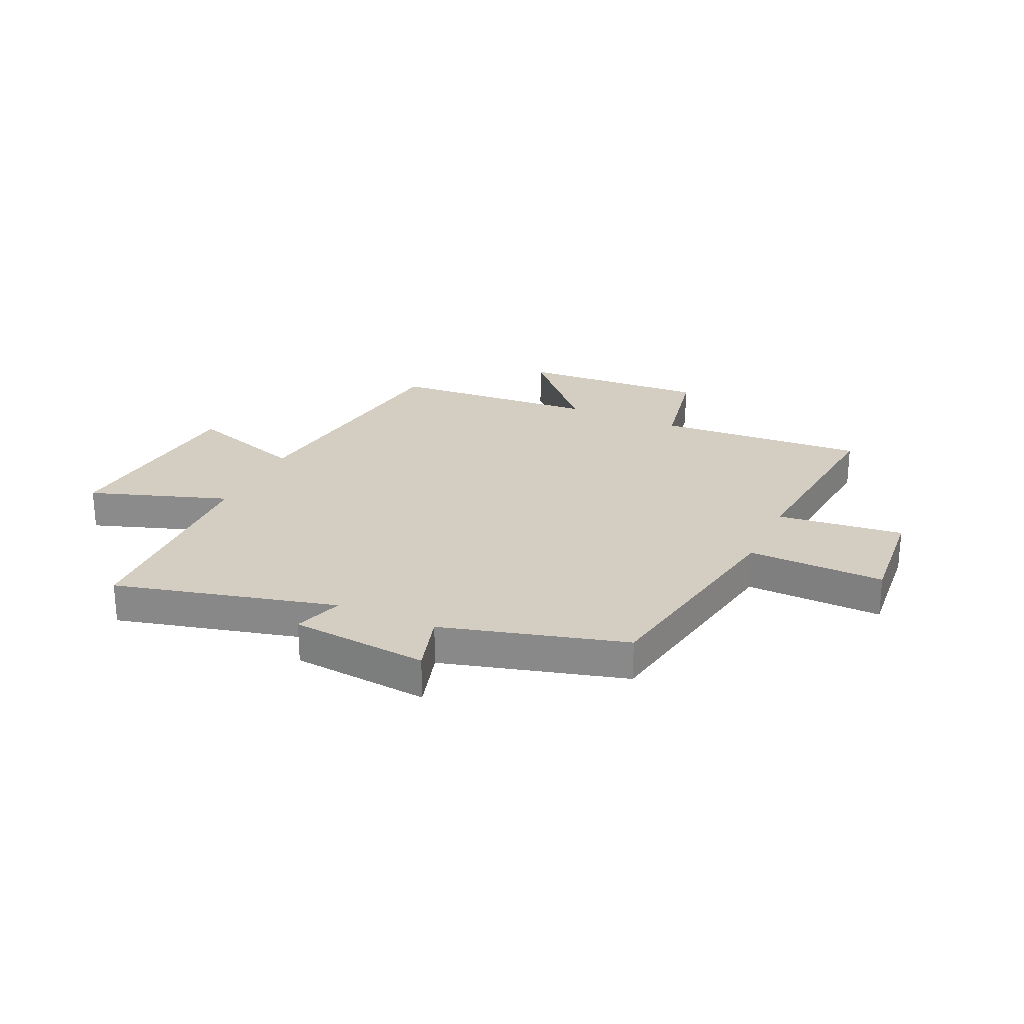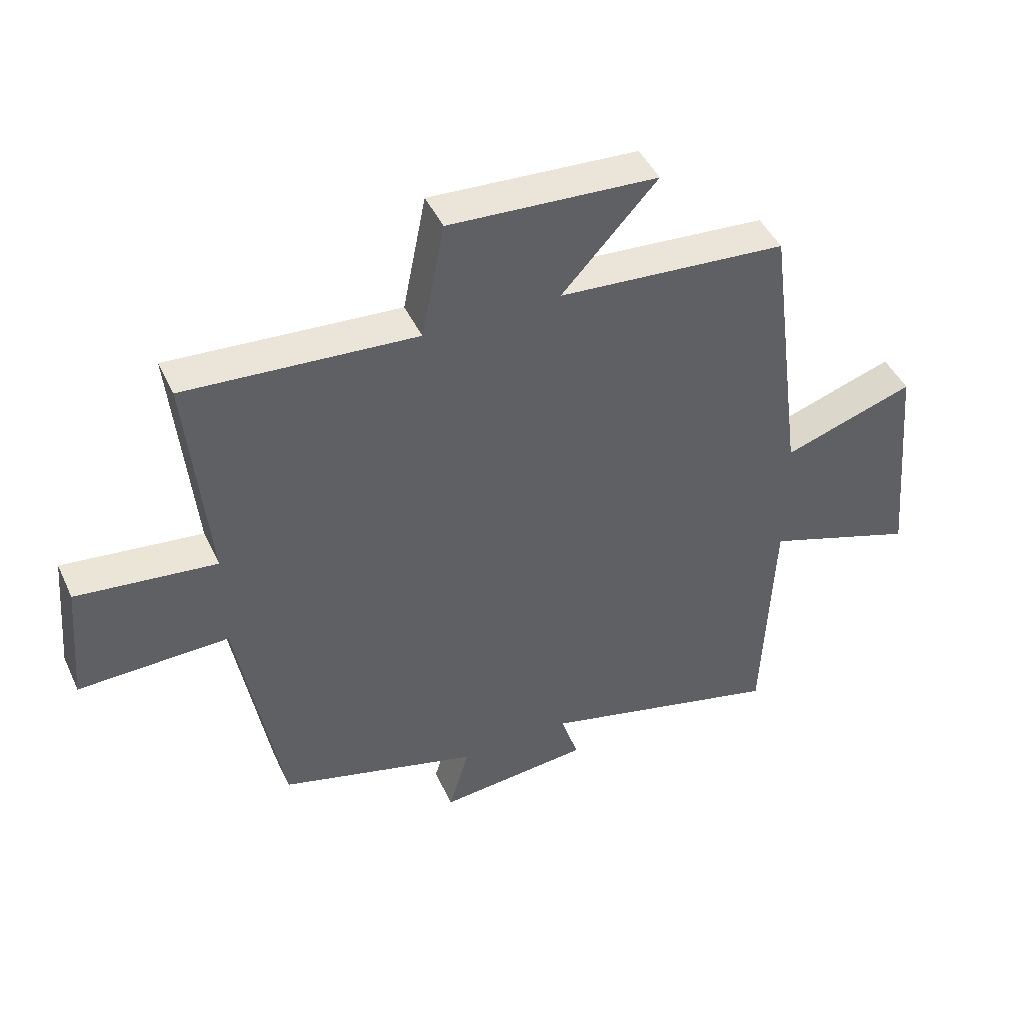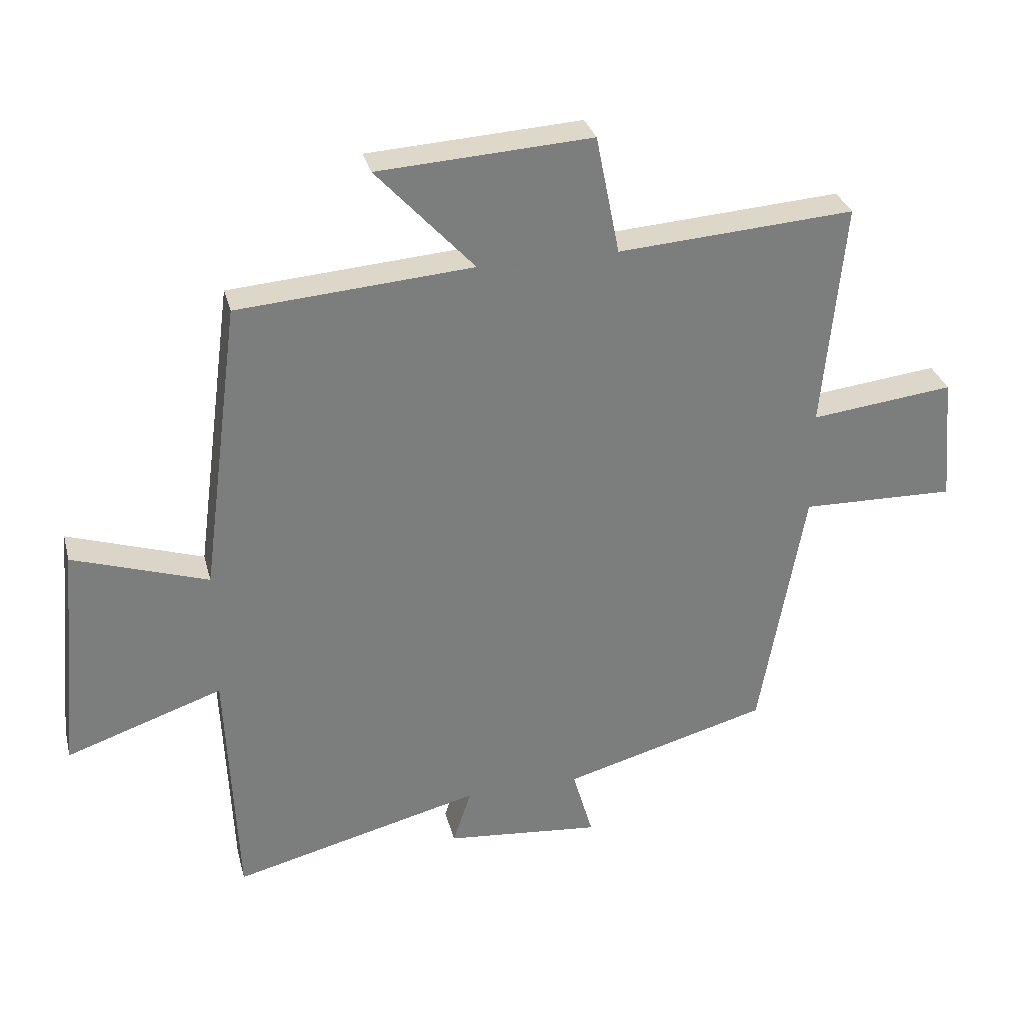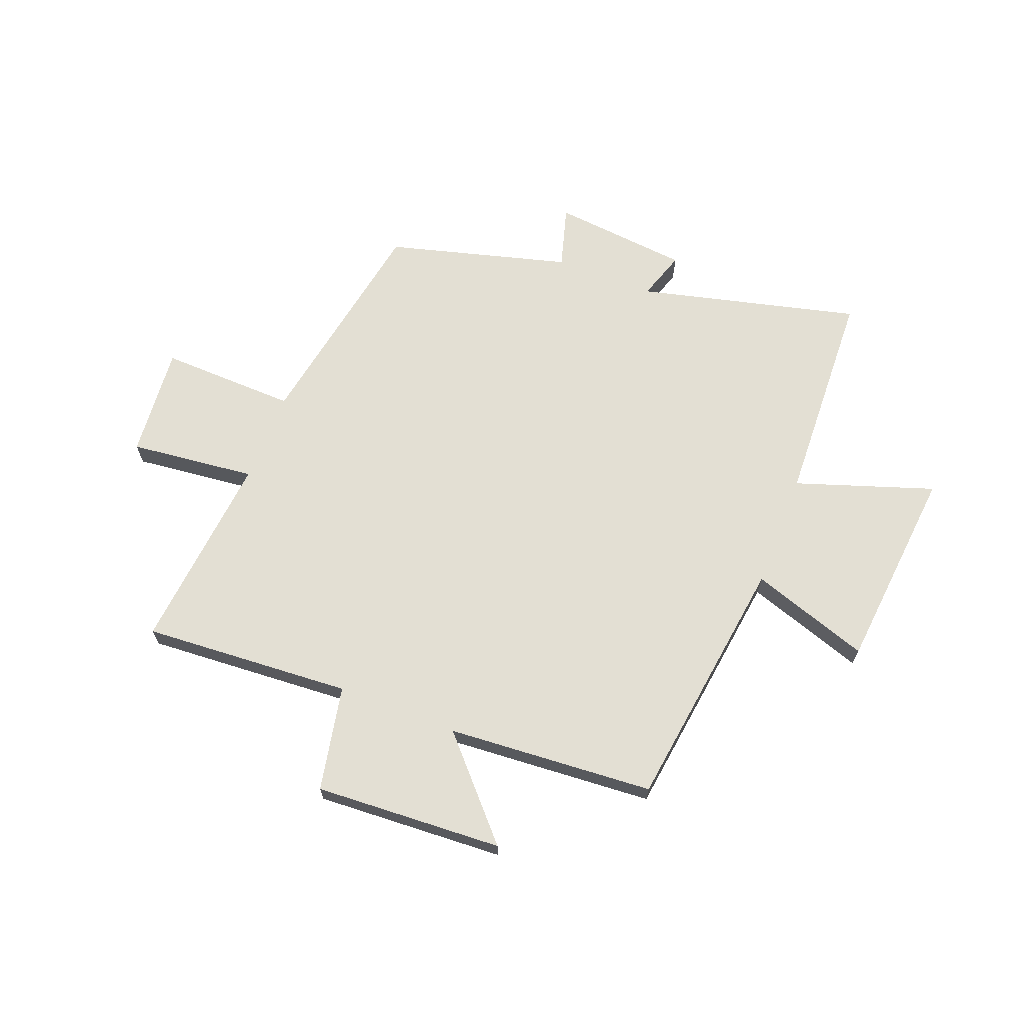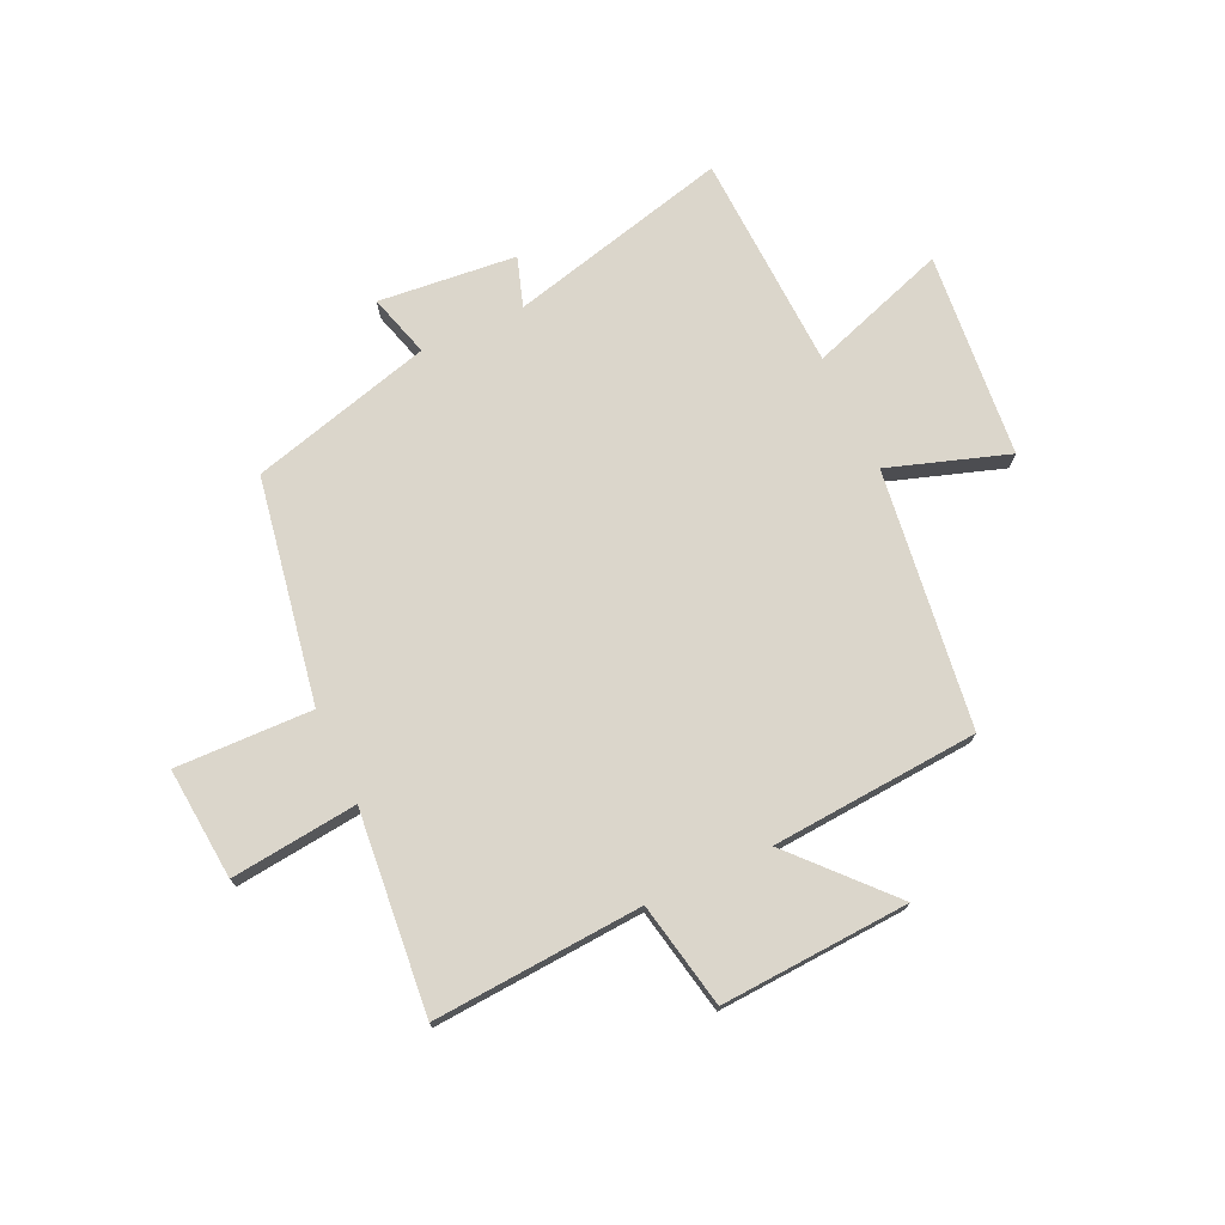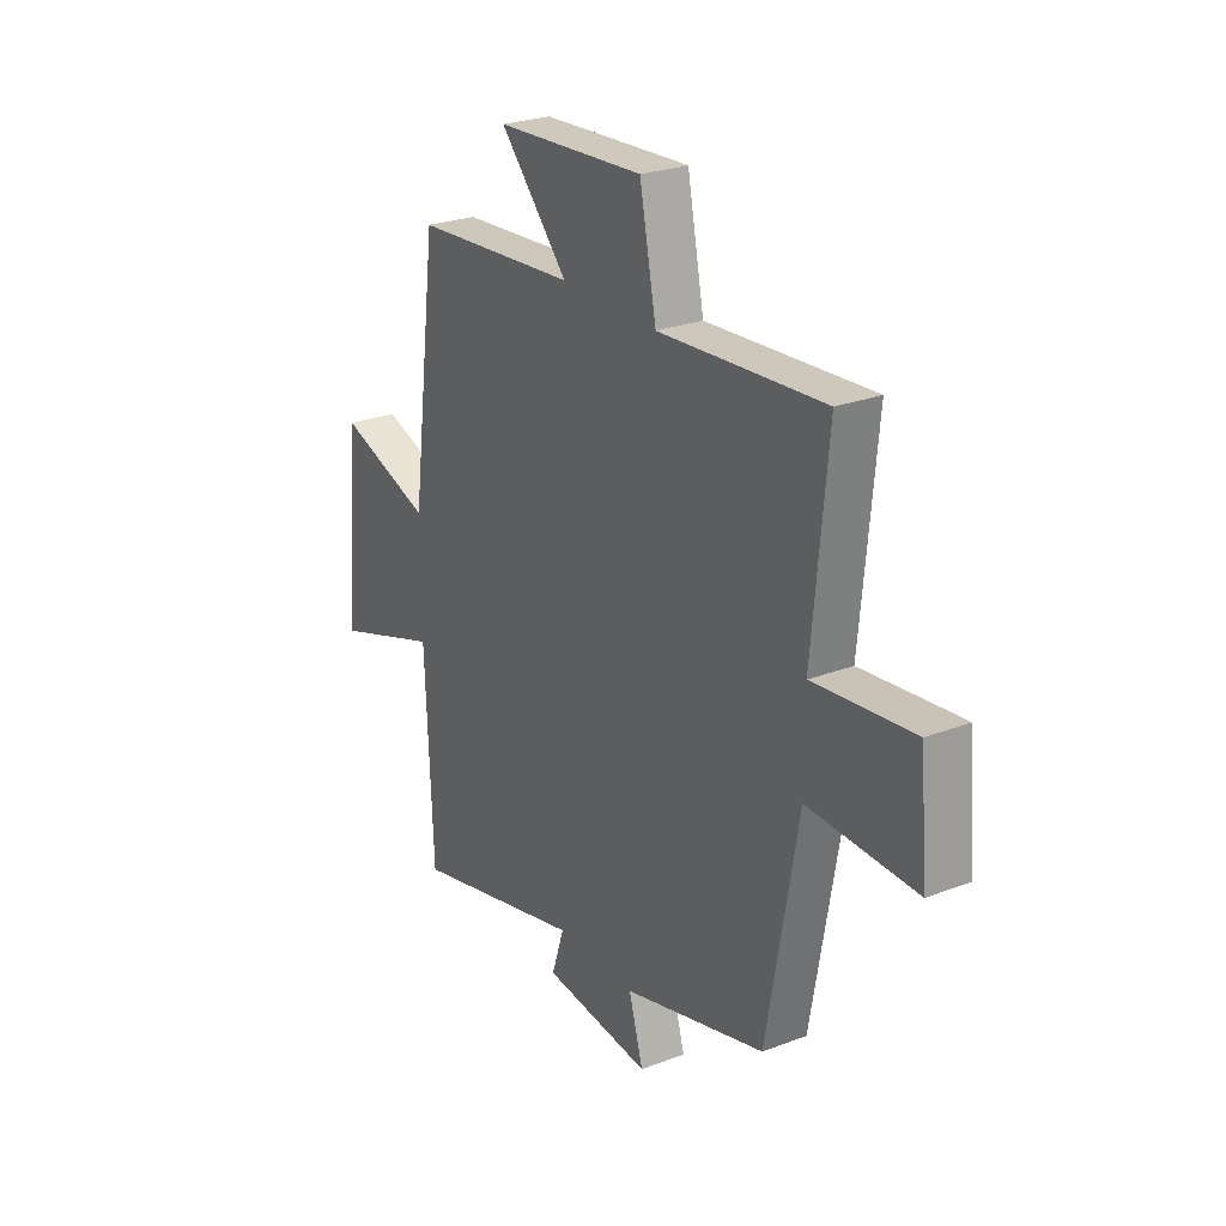
<metadata>
{"format":"obj","ext":"obj","renderer":"f3d","projection":"perspective","resolution":1024,"background":"white","views":[{"elev":25.2,"azim":-155.3,"up":"+Y"},{"elev":45.2,"azim":-24.0,"up":"+Z"},{"elev":31.3,"azim":165.9,"up":"+Z"},{"elev":67.1,"azim":21.4,"up":"+Y"},{"elev":73.6,"azim":-24.8,"up":"+Y"},{"elev":25.7,"azim":-121.4,"up":"+Z"}]}
</metadata>
<code>
v 0.439 0.07 0.472
v 0.5 0.07 0.008
v 0.715 0.07 0.079
v 0.749 0.07 -0.291
v 0.5 0.07 -0.206
v 0.483 0.07 -0.6
v 0.085 0.07 -0.5
v 0.114 0.07 -0.589
v -0.134 0.07 -0.613
v -0.101 0.07 -0.5
v -0.429 0.07 -0.41
v -0.5 0.07 -0.005
v -0.746 0.07 -0.011
v -0.728 0.07 0.191
v -0.5 0.07 0.165
v -0.534 0.07 0.526
v -0.157 0.07 0.5
v -0.119 0.07 0.69
v 0.221 0.07 0.67
v 0.065 0.07 0.5
v 0.439 0 0.472
v 0.5 0 0.008
v 0.715 0 0.079
v 0.749 0 -0.291
v 0.5 0 -0.206
v 0.483 0 -0.6
v 0.085 0 -0.5
v 0.114 0 -0.589
v -0.134 0 -0.613
v -0.101 0 -0.5
v -0.429 0 -0.41
v -0.5 0 -0.005
v -0.746 0 -0.011
v -0.728 0 0.191
v -0.5 0 0.165
v -0.534 0 0.526
v -0.157 0 0.5
v -0.119 0 0.69
v 0.221 0 0.67
v 0.065 0 0.5
f 17 18 19 20
f 17 20 1 2
f 15 16 17 2
f 12 13 14 15
f 10 11 12 15
f 10 15 2
f 7 8 9 10
f 7 10 2 3
f 5 6 7
f 5 7 3
f 3 4 5
f 40 39 38 37
f 22 21 40 37
f 22 37 36 35
f 35 34 33 32
f 35 32 31 30
f 22 35 30
f 30 29 28 27
f 23 22 30 27
f 27 26 25
f 23 27 25
f 25 24 23
f 1 21 22 2
f 2 22 23 3
f 3 23 24 4
f 4 24 25 5
f 5 25 26 6
f 6 26 27 7
f 7 27 28 8
f 8 28 29 9
f 9 29 30 10
f 10 30 31 11
f 11 31 32 12
f 12 32 33 13
f 13 33 34 14
f 14 34 35 15
f 15 35 36 16
f 16 36 37 17
f 17 37 38 18
f 18 38 39 19
f 19 39 40 20
f 20 40 21 1

</code>
